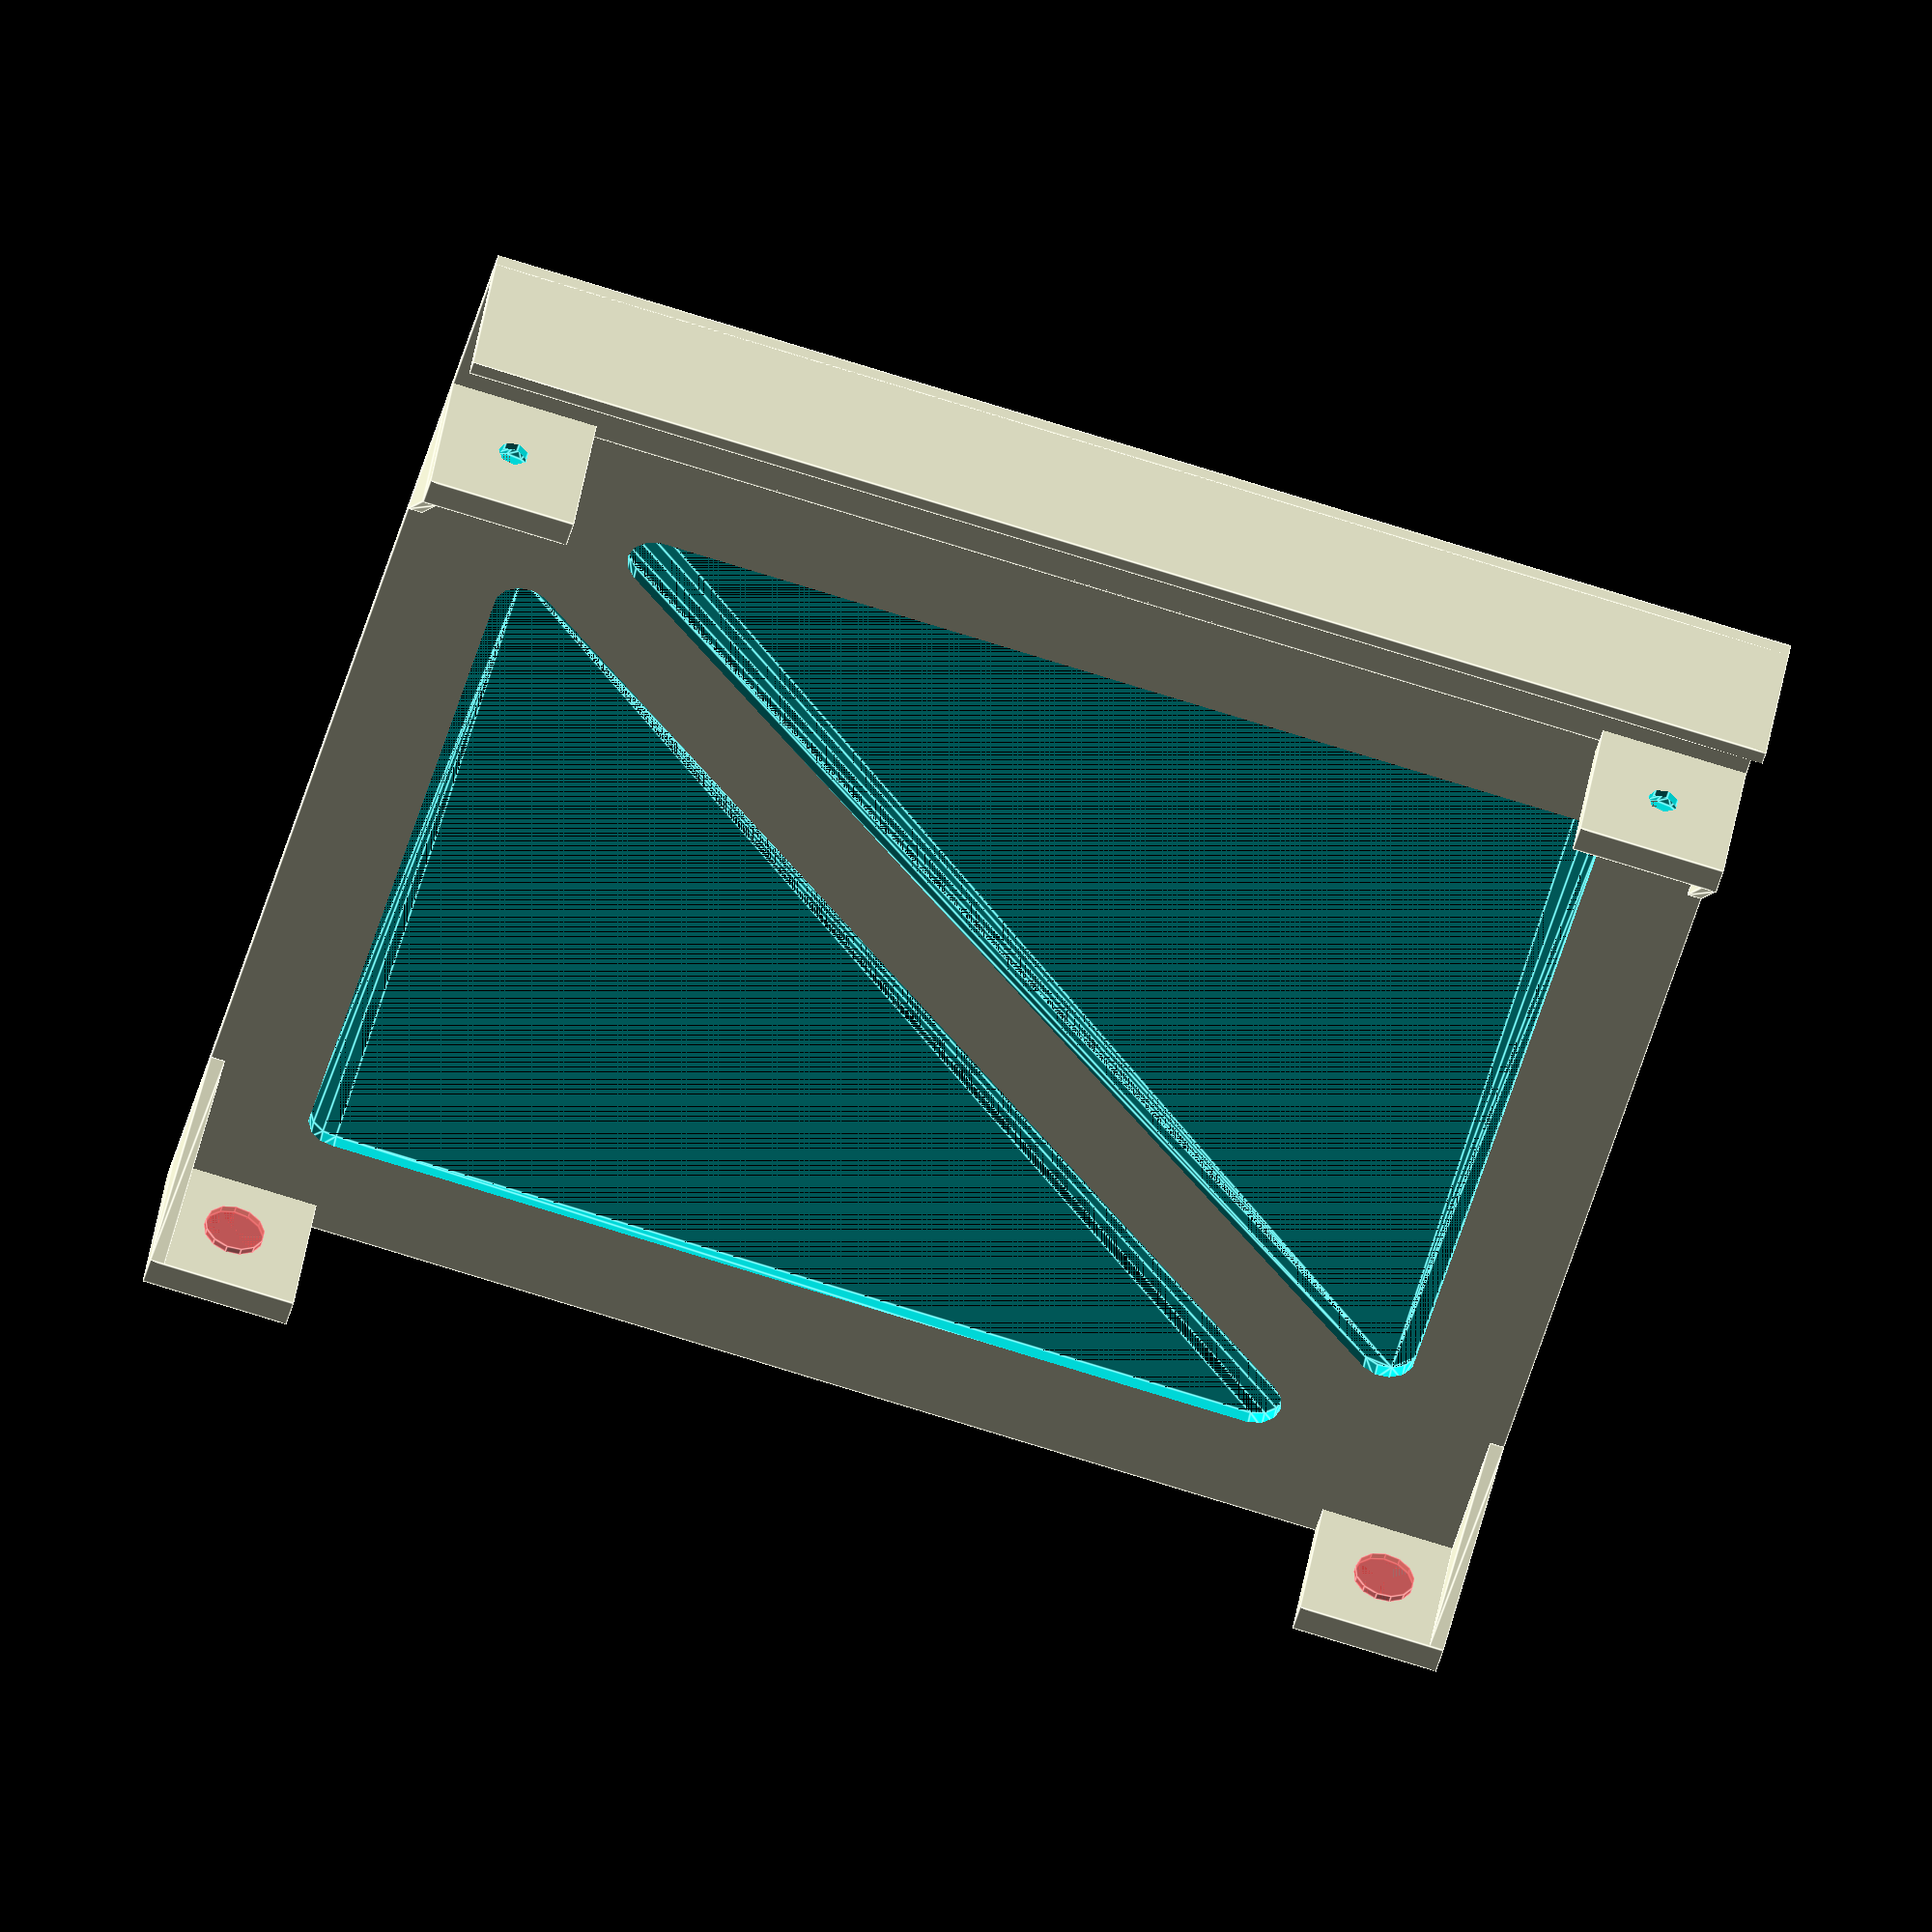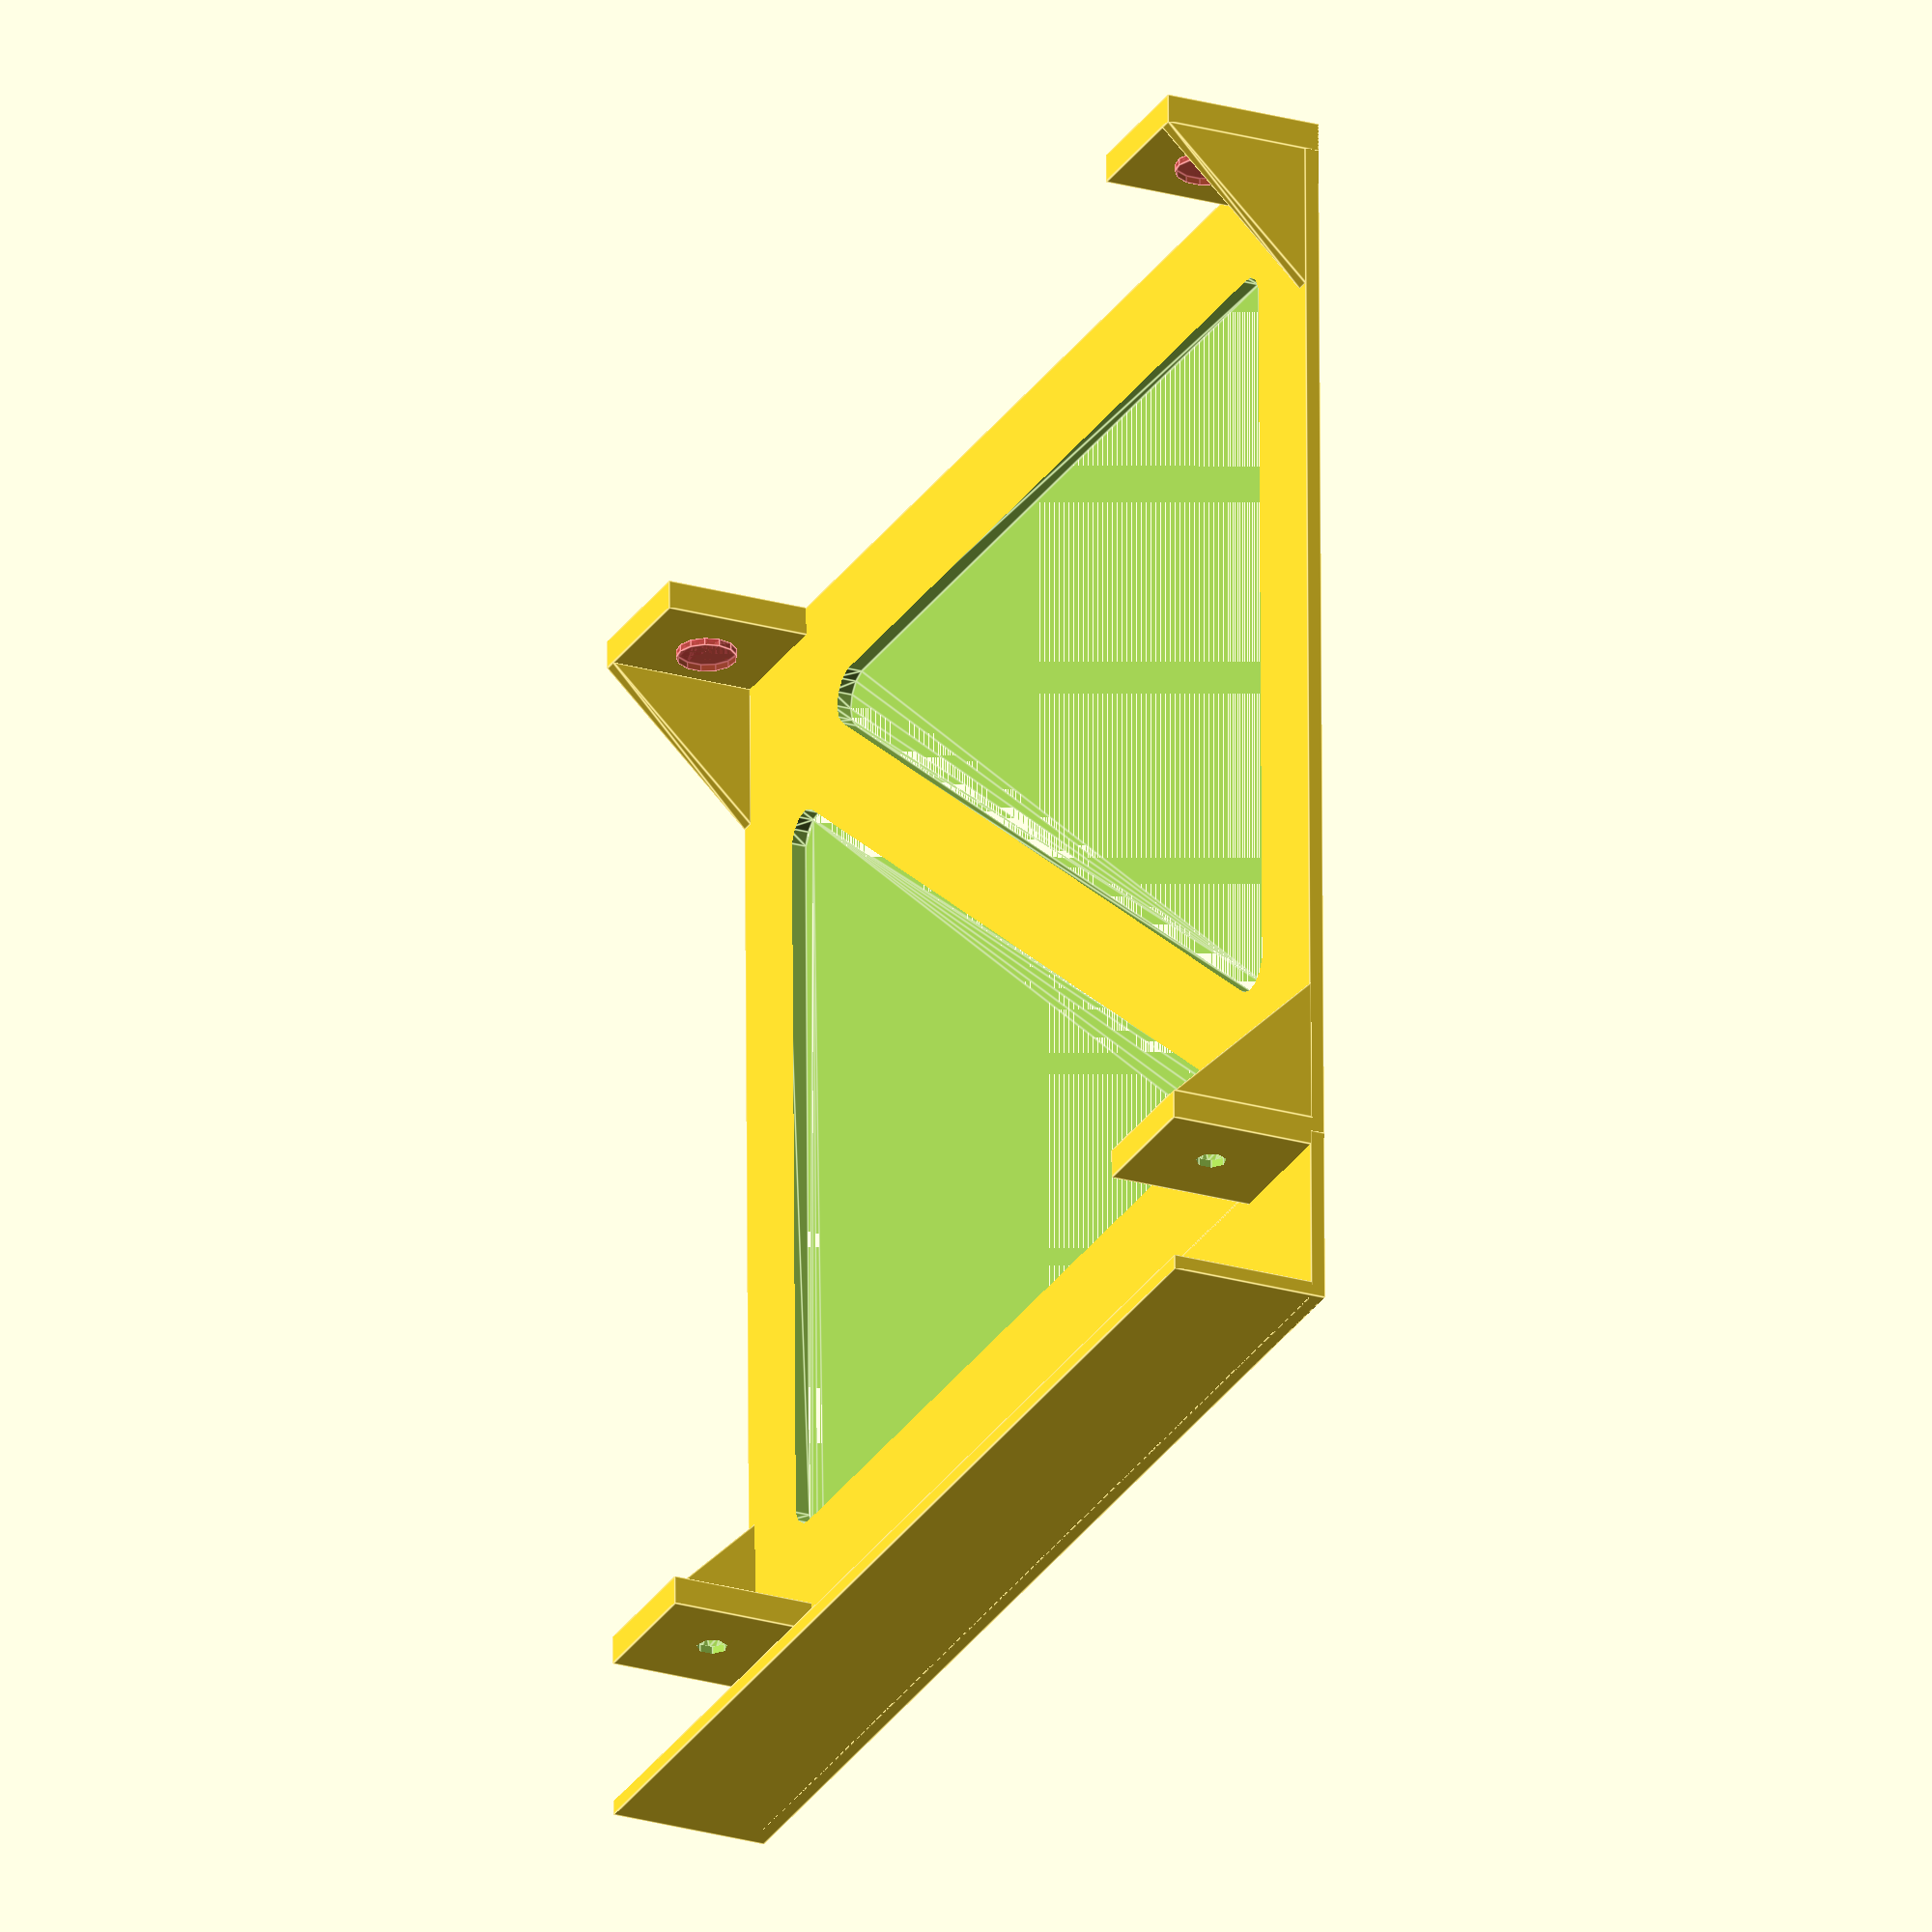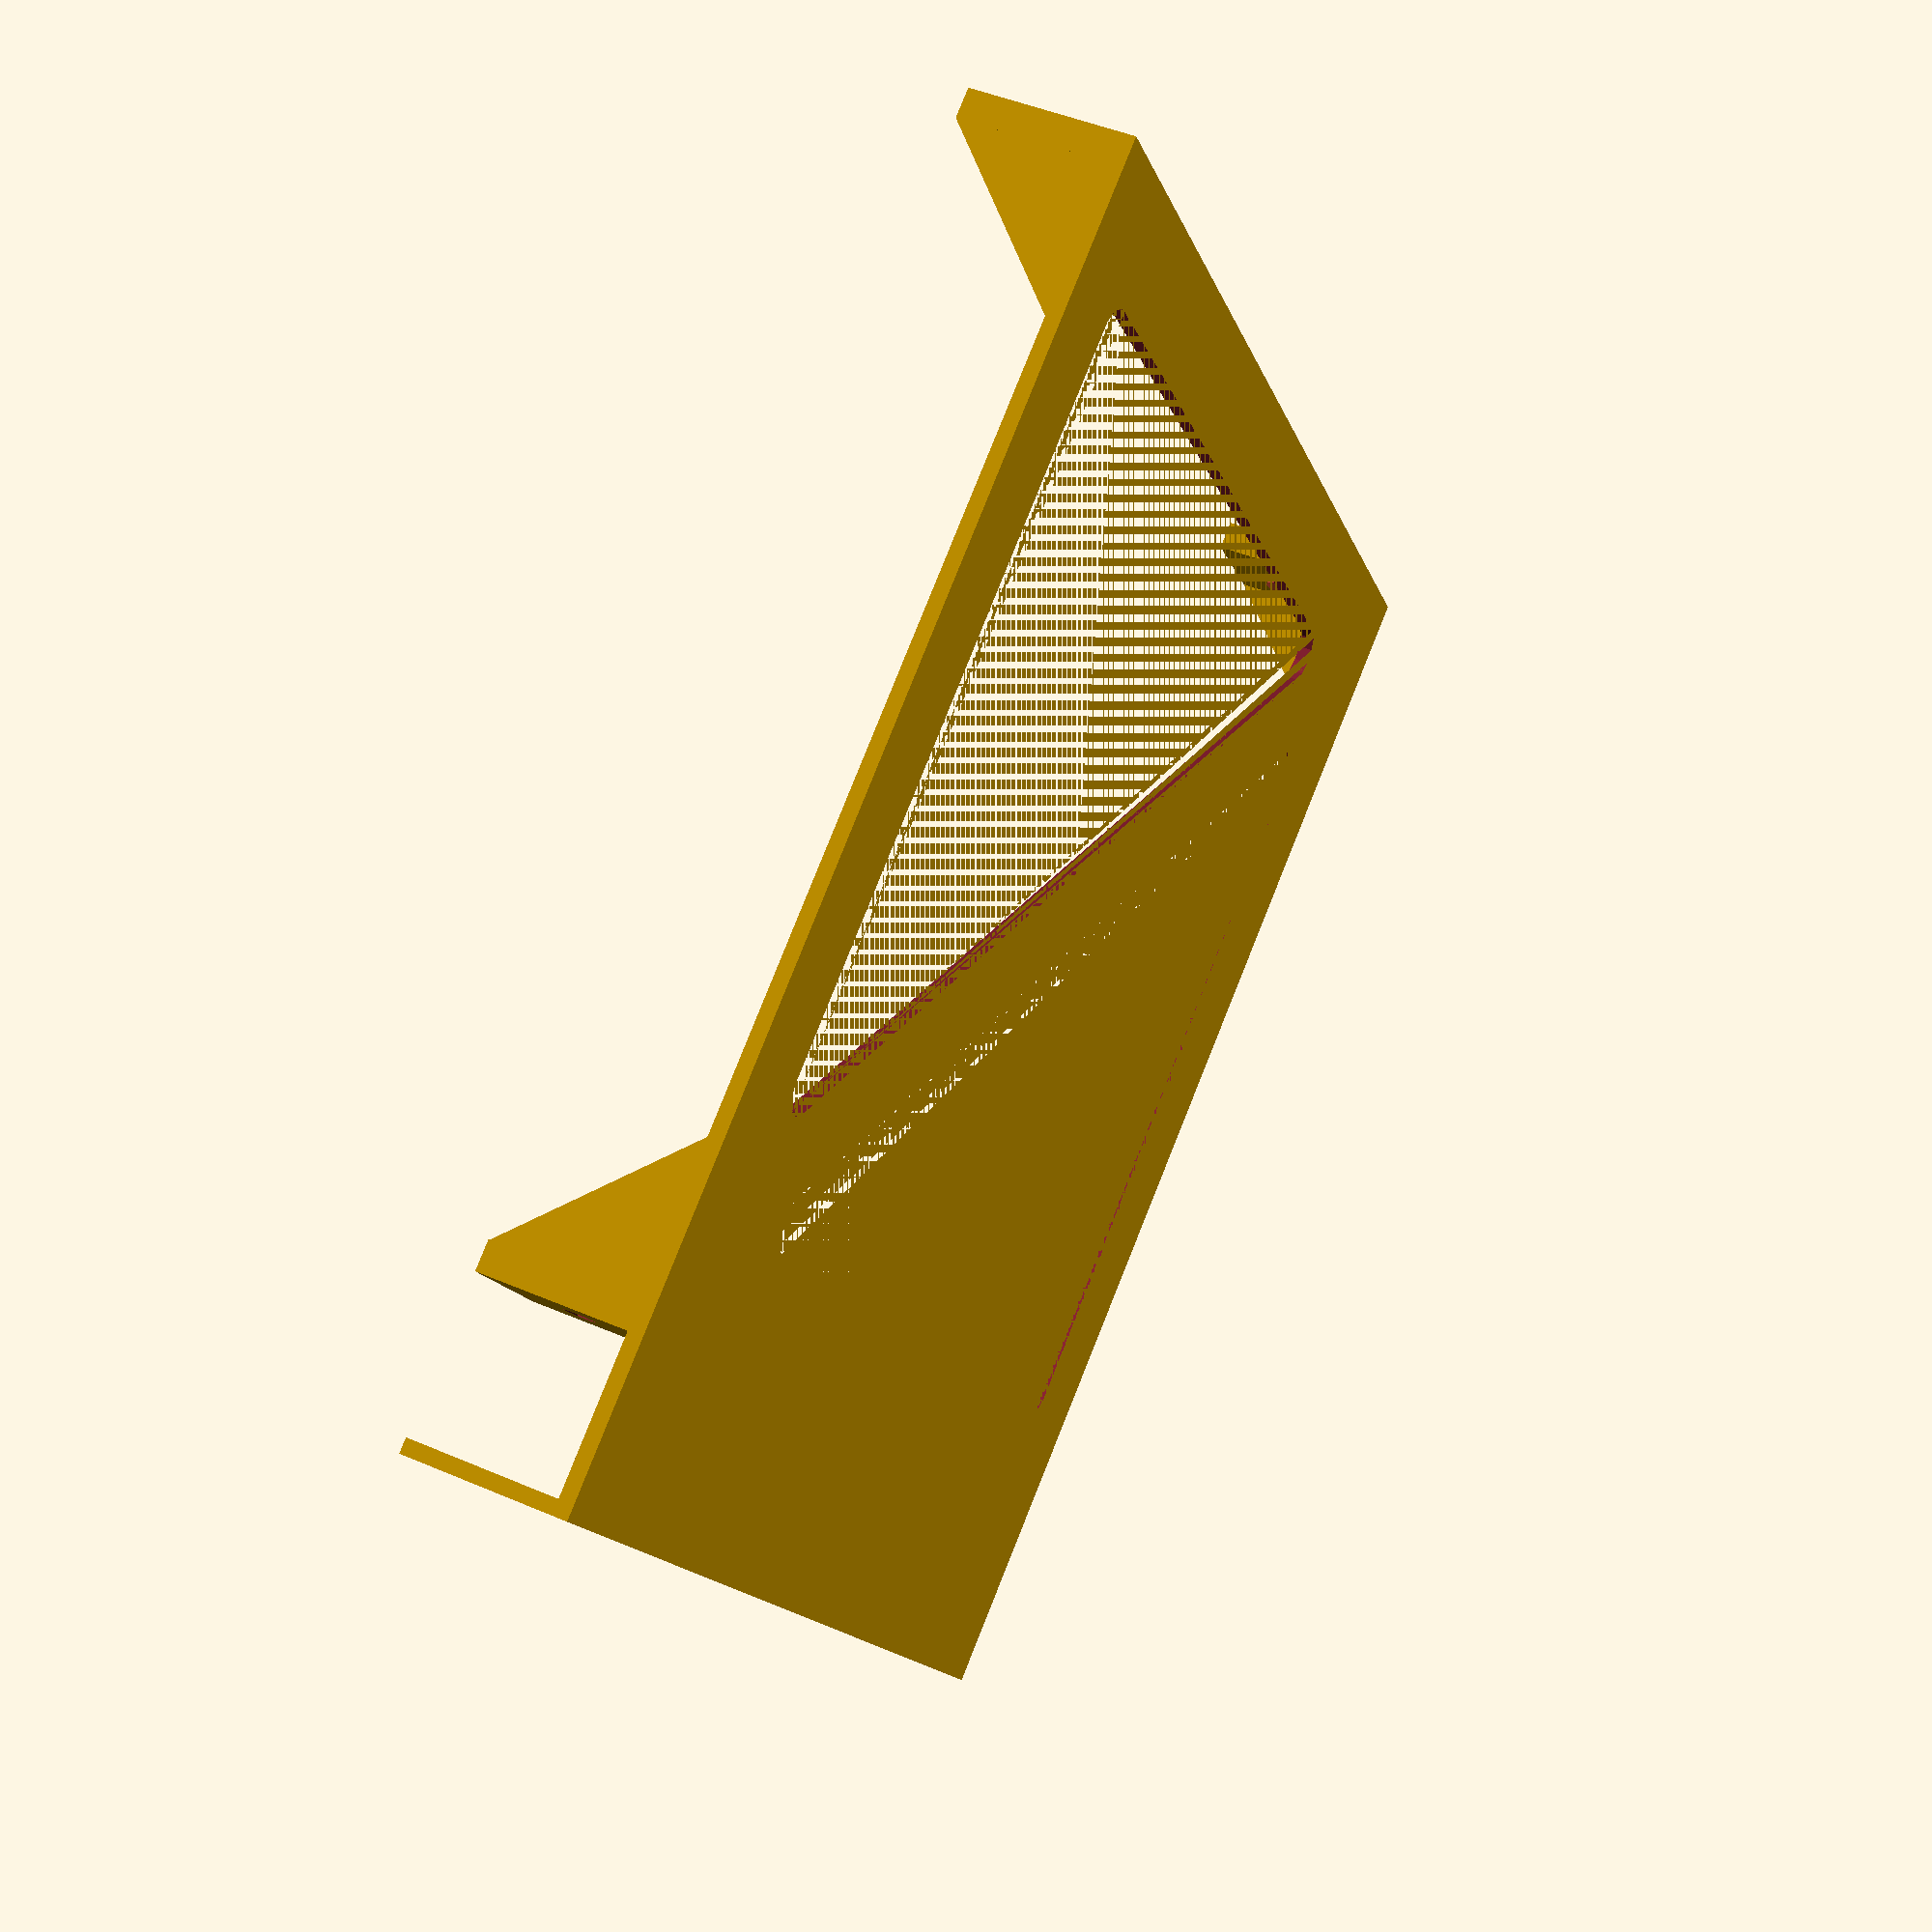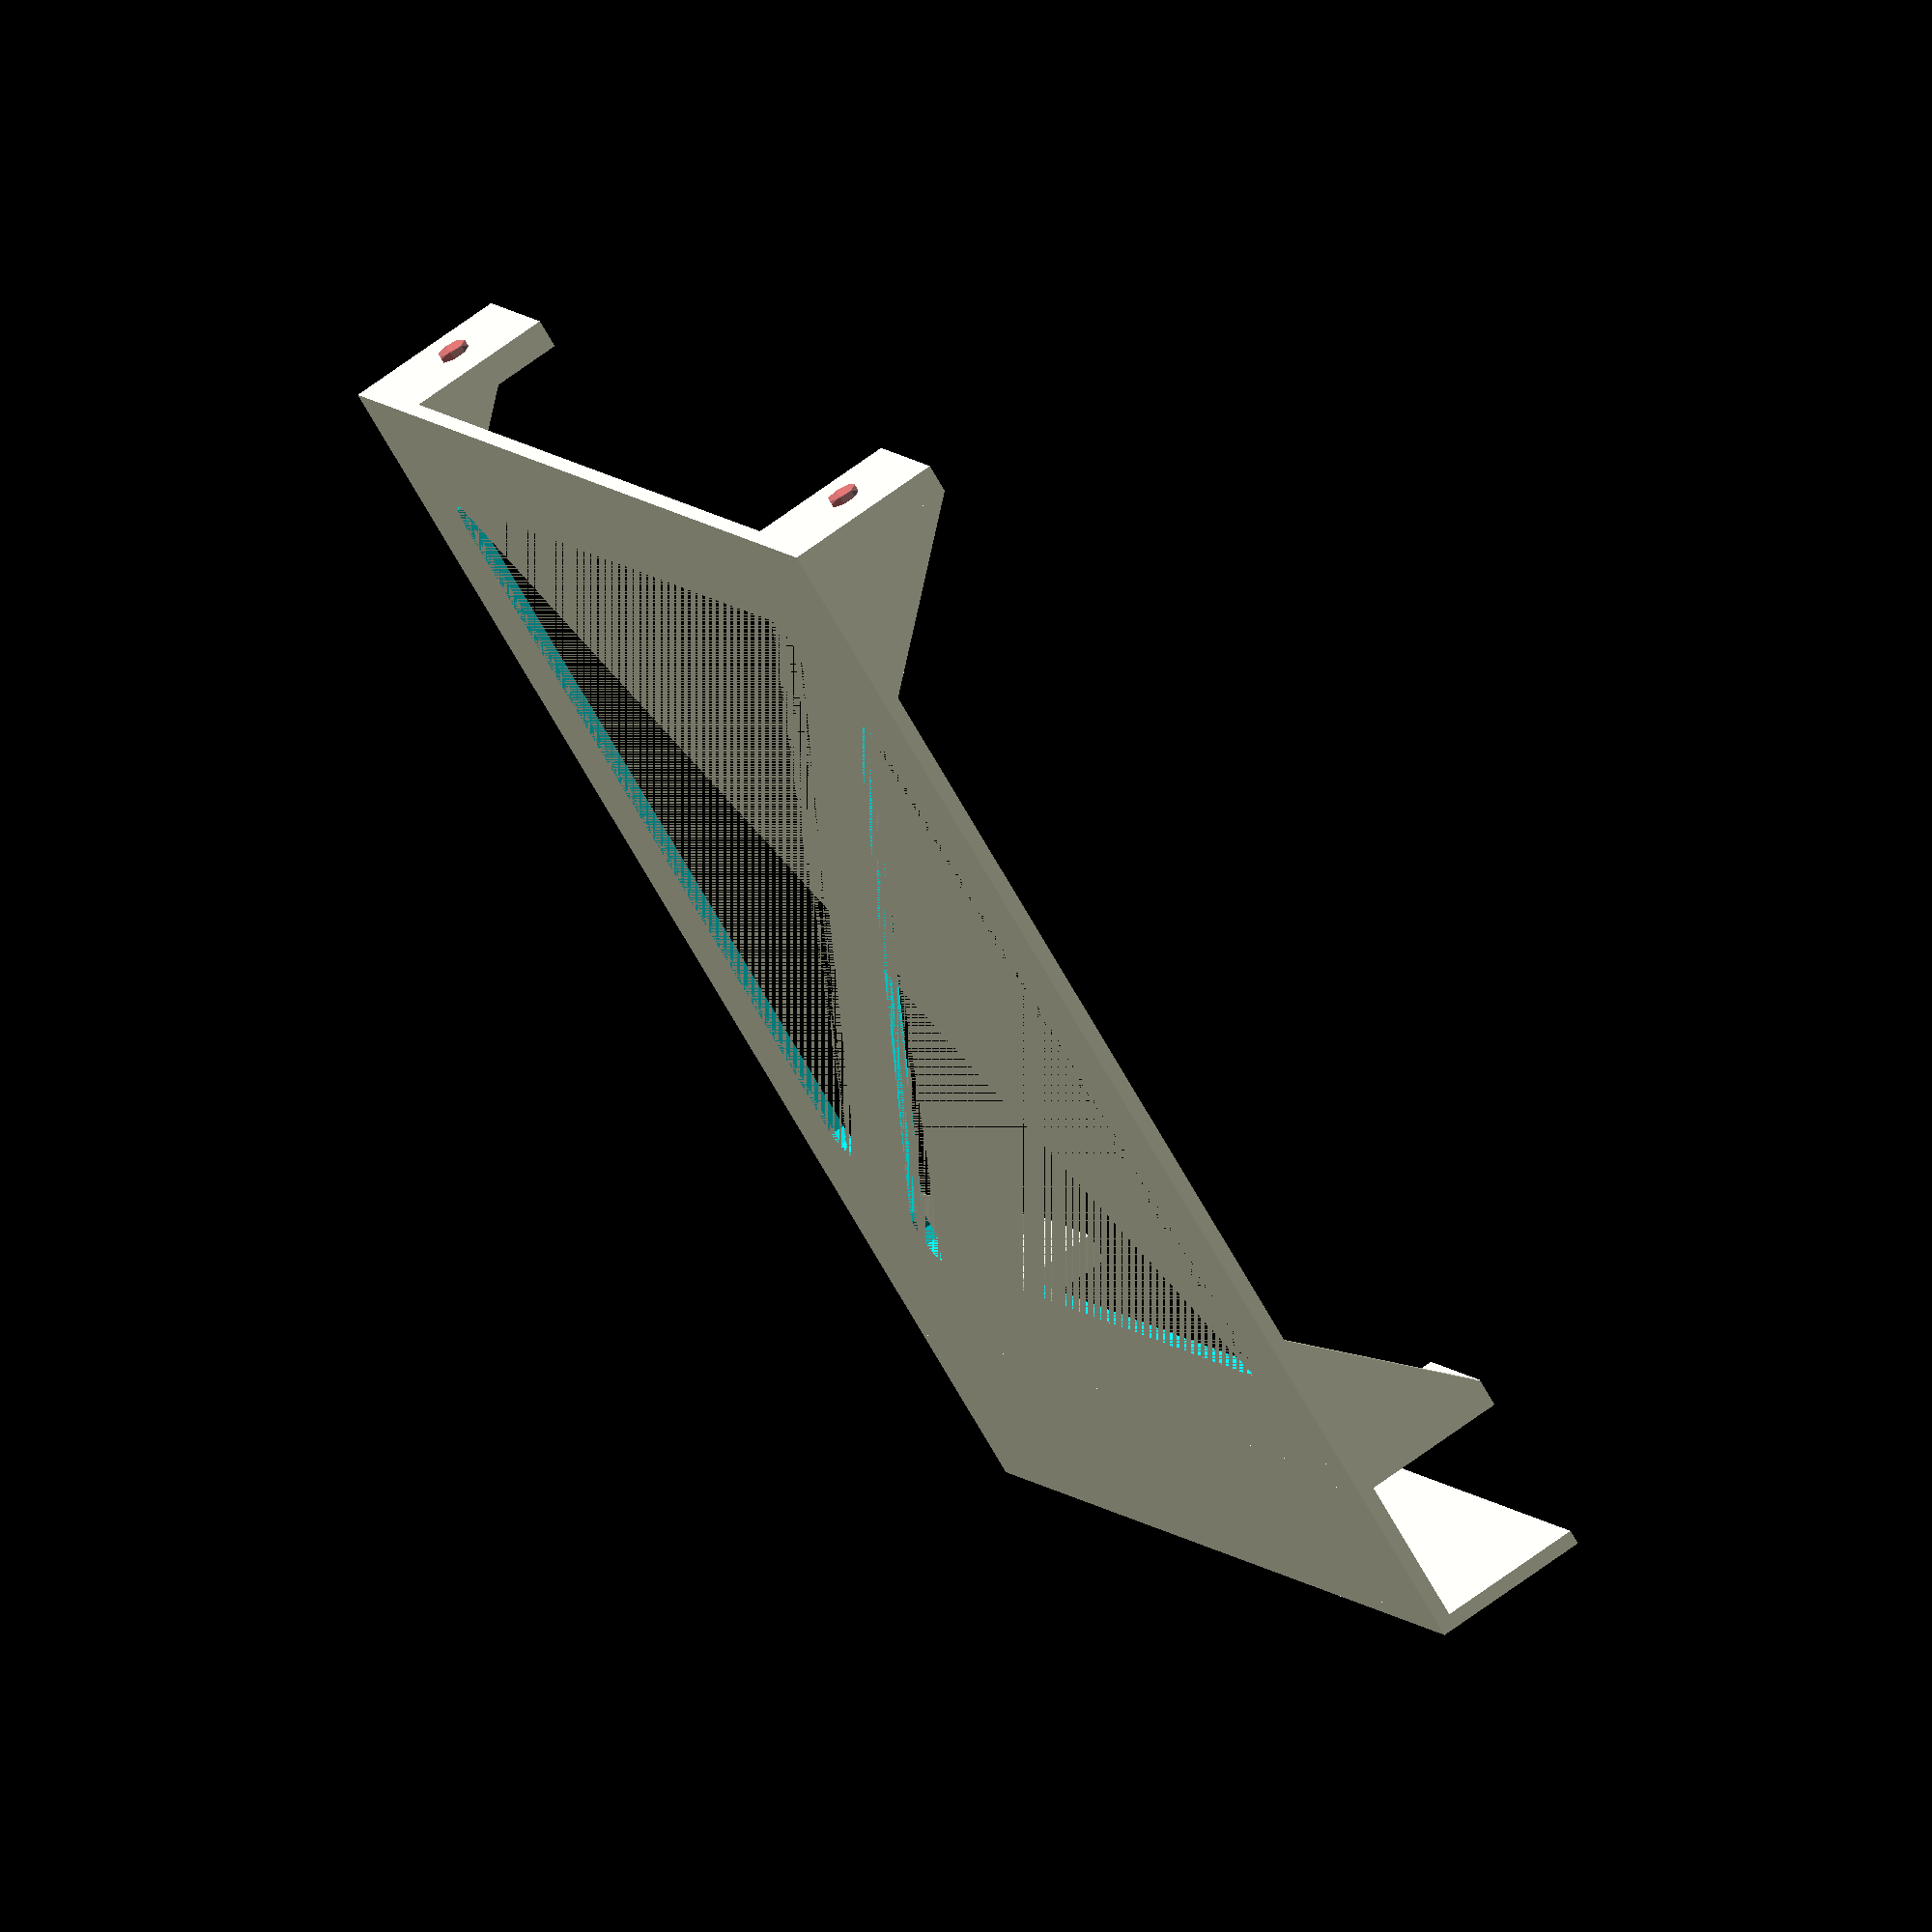
<openscad>
e=0.2;
baseThickness = 2;
h = 150;
w = 180;
crossW = 15;
cornerR=4;
shelveH=20;
shelveRailH=20;
holeD=4;
screwHeadD=8;
counterSunkH=3;

module triangle(x,y,h) {
	linear_extrude(height = h) polygon(points=[[0,0],[x,0],[0,y],[0,0]]);
}

module roundedTriangle(x,y,h,r) {
	translate([r,r,0]) minkowski() {
		triangle(x-r,y-r,h-1);
		cylinder(r=r,h=1);
	}
}

module side() {
	difference() {
		cube([w,h,baseThickness]);
		translate([crossW,crossW,0]) roundedTriangle(w-3.25*crossW,h-3.25*crossW,baseThickness+1,cornerR);
		translate([w-crossW,h-crossW,0]) rotate([0,0,180]) roundedTriangle(w-3.25*crossW,h-3.25*crossW,baseThickness+1,cornerR);
	}
}

module shelveRail() {
	difference() {
		union() {
		cube([w,baseThickness,shelveRailH+baseThickness]);
		cube([w,shelveH+2*baseThickness+2*e,baseThickness]);
		translate([0,shelveH+baseThickness+2*e,0]) cube([shelveH,2*baseThickness,shelveRailH+baseThickness]);
		translate([w-shelveH,shelveH+baseThickness+2*e,0]) cube([shelveH,2*baseThickness,shelveRailH+baseThickness]);
		translate([baseThickness,shelveH+3*baseThickness+2*e,baseThickness-e]) rotate([0,-90,0]) triangle(shelveH,shelveH,baseThickness);
		translate([w,shelveH+3*baseThickness+2*e,baseThickness-e]) rotate([0,-90,0]) triangle(shelveH,shelveH,baseThickness);
	}
	translate([shelveRailH/2,shelveH+baseThickness+2*e,shelveRailH/2+baseThickness]) rotate([-90,0,0]) hole();
	translate([w-shelveRailH/2,shelveH+baseThickness+2*e,shelveRailH/2+baseThickness]) rotate([-90,0,0]) hole();
   }
}

module top() {
	difference() {
		union() {
		cube([shelveH,2*baseThickness,shelveRailH+baseThickness]);
		translate([w-shelveH,0,0]) cube([shelveH,2*baseThickness,shelveRailH+baseThickness]);
		translate([0,0,baseThickness]) rotate([90,-90,90]) triangle(shelveH,shelveH,baseThickness);
		translate([w-baseThickness,0,baseThickness]) rotate([90,-90,90]) triangle(shelveH,shelveH,baseThickness);
	}
	#translate([shelveRailH/2,counterSunkH+baseThickness/2,shelveRailH/2+baseThickness]) rotate([90,0,0]) hole();
	#translate([w-shelveRailH/2,counterSunkH+baseThickness/2,shelveRailH/2+baseThickness]) rotate([90,0,0]) hole();
   }
}

module hole() {
	translate([0,0,-1]) cylinder(d=holeD+e,h=baseThickness+1);
	translate([0,0,2*baseThickness-counterSunkH]) cylinder(d1=holeD+e, d2 = screwHeadD+e, h=counterSunkH);
	translate([0,0,2*baseThickness]) cylinder(d = screwHeadD+e, h=1);
}

translate([0,shelveH+2*baseThickness,0]) side();
shelveRail();
translate([0,h+shelveH,0]) top();

</openscad>
<views>
elev=318.8 azim=194.8 roll=8.7 proj=o view=edges
elev=205.6 azim=179.3 roll=114.5 proj=o view=edges
elev=134.7 azim=123.4 roll=63.5 proj=p view=solid
elev=110.5 azim=236.8 roll=306.3 proj=o view=wireframe
</views>
